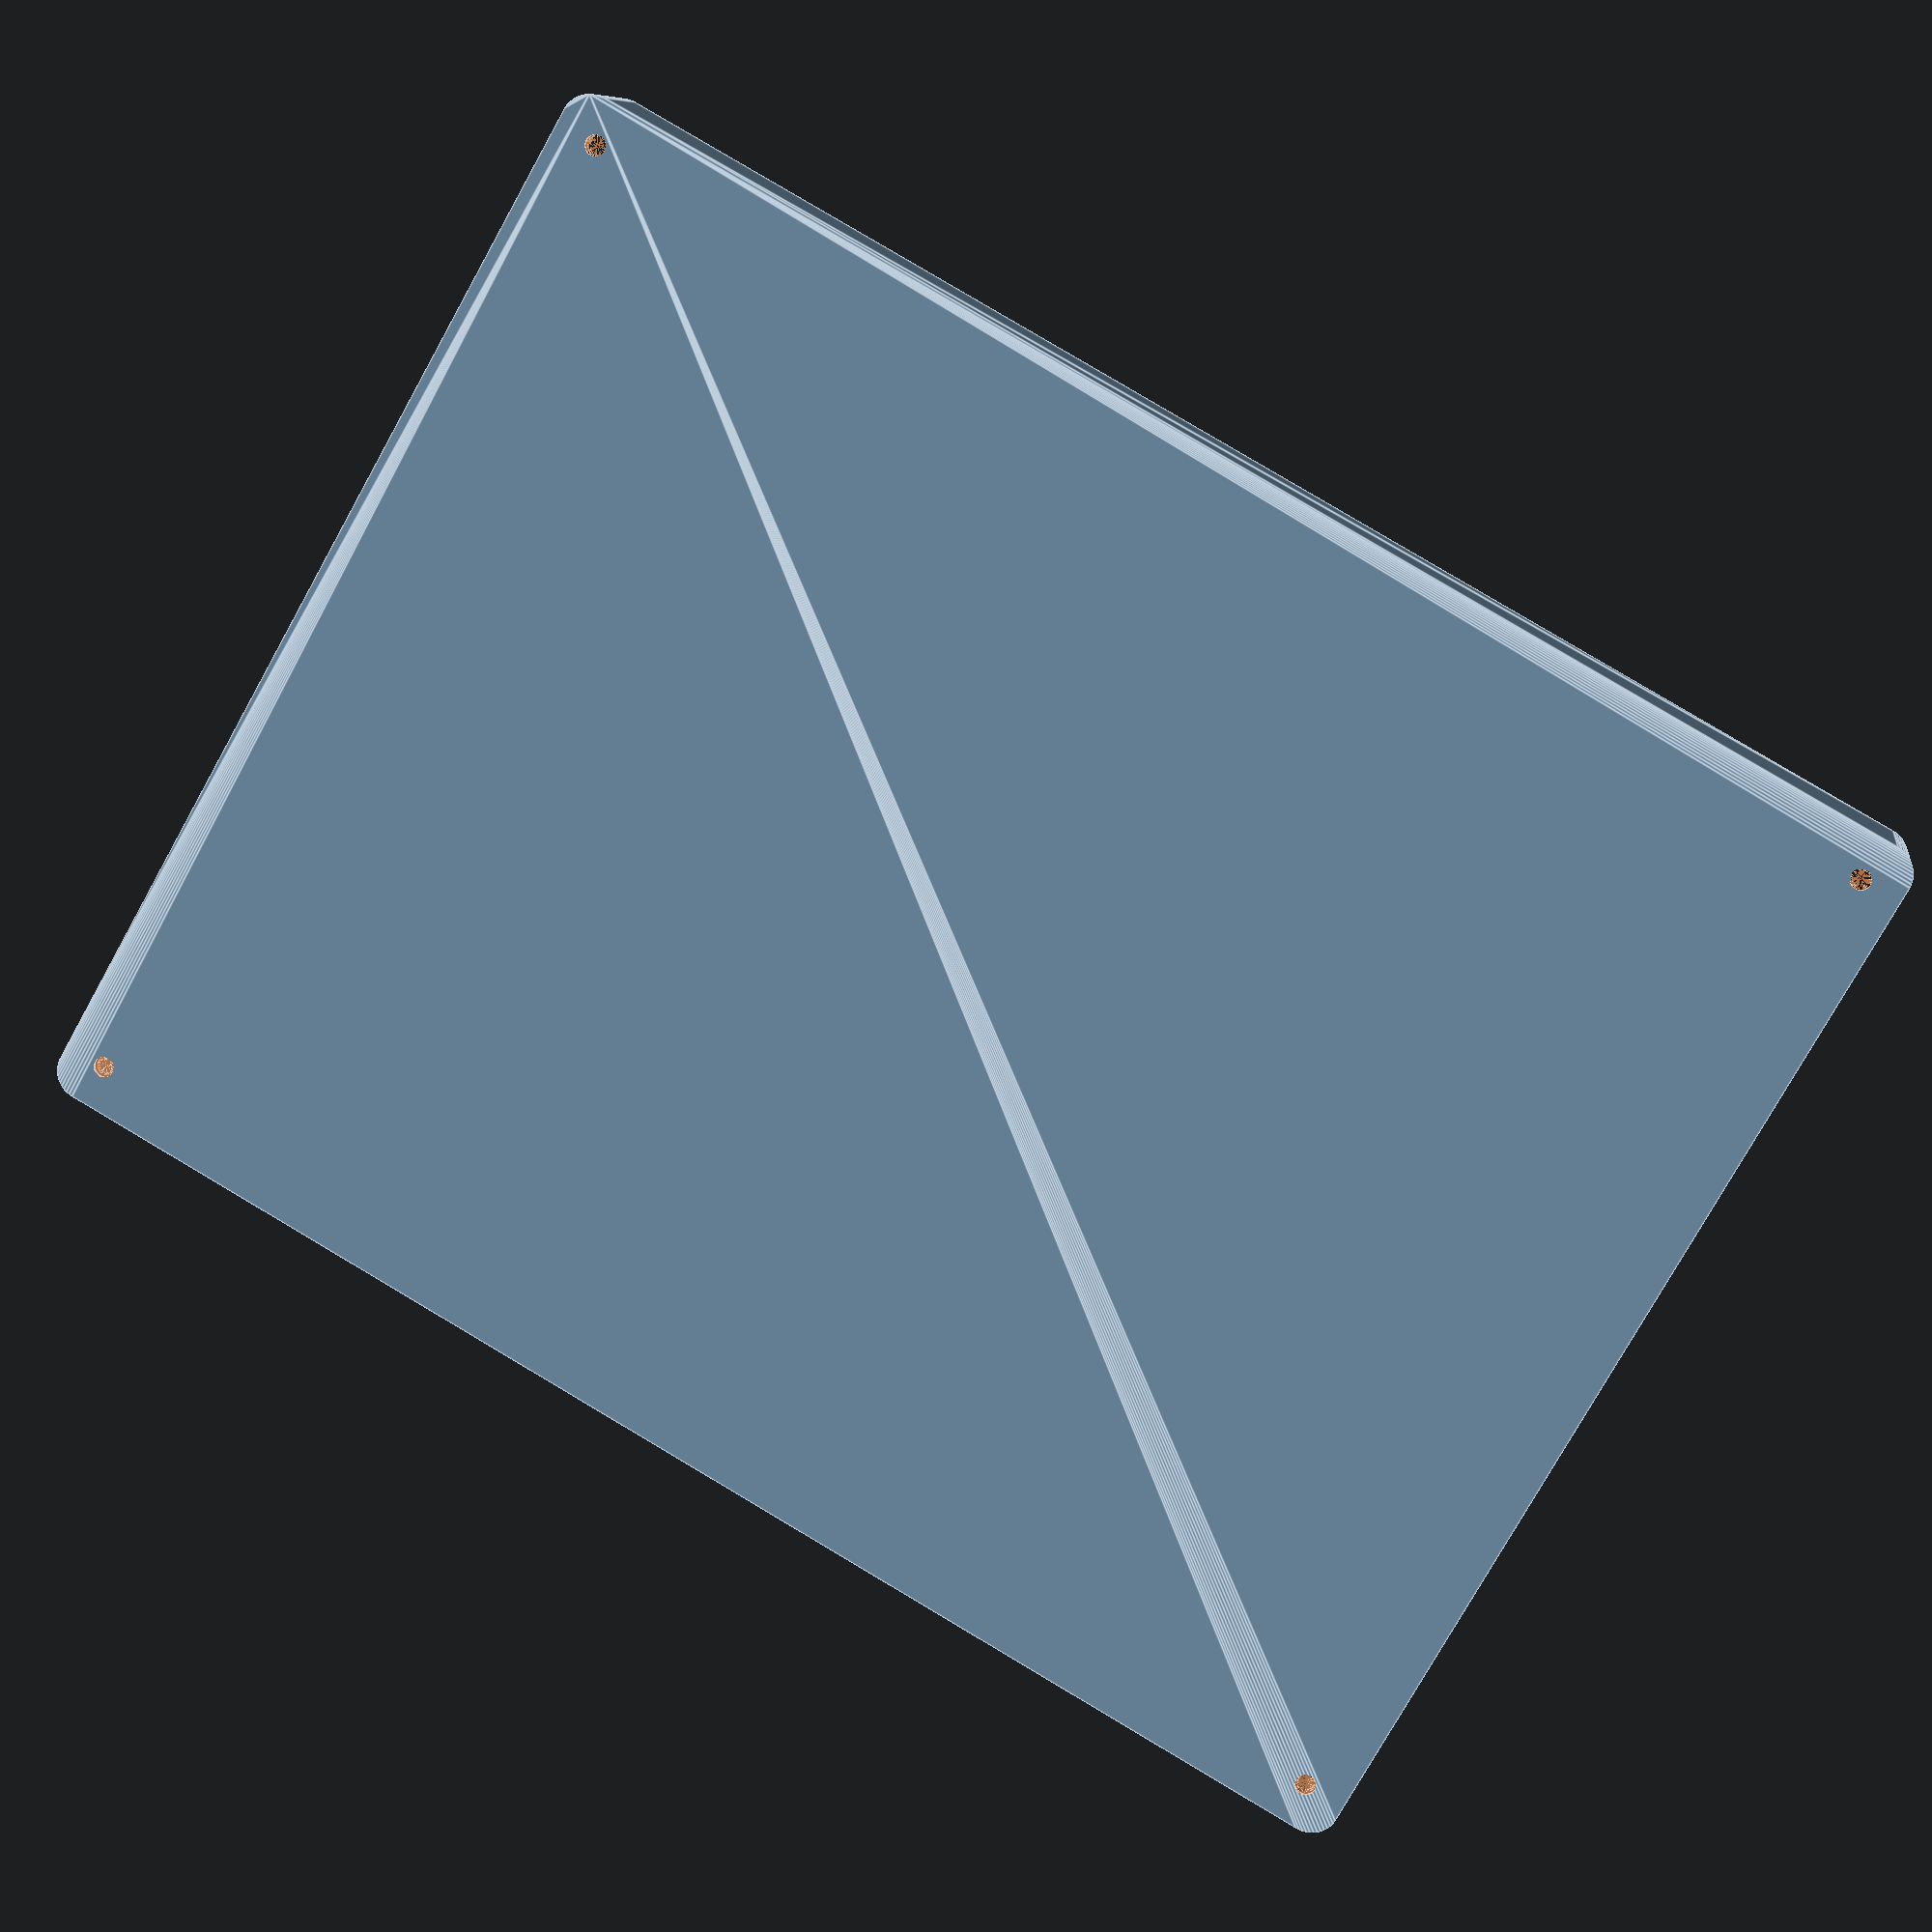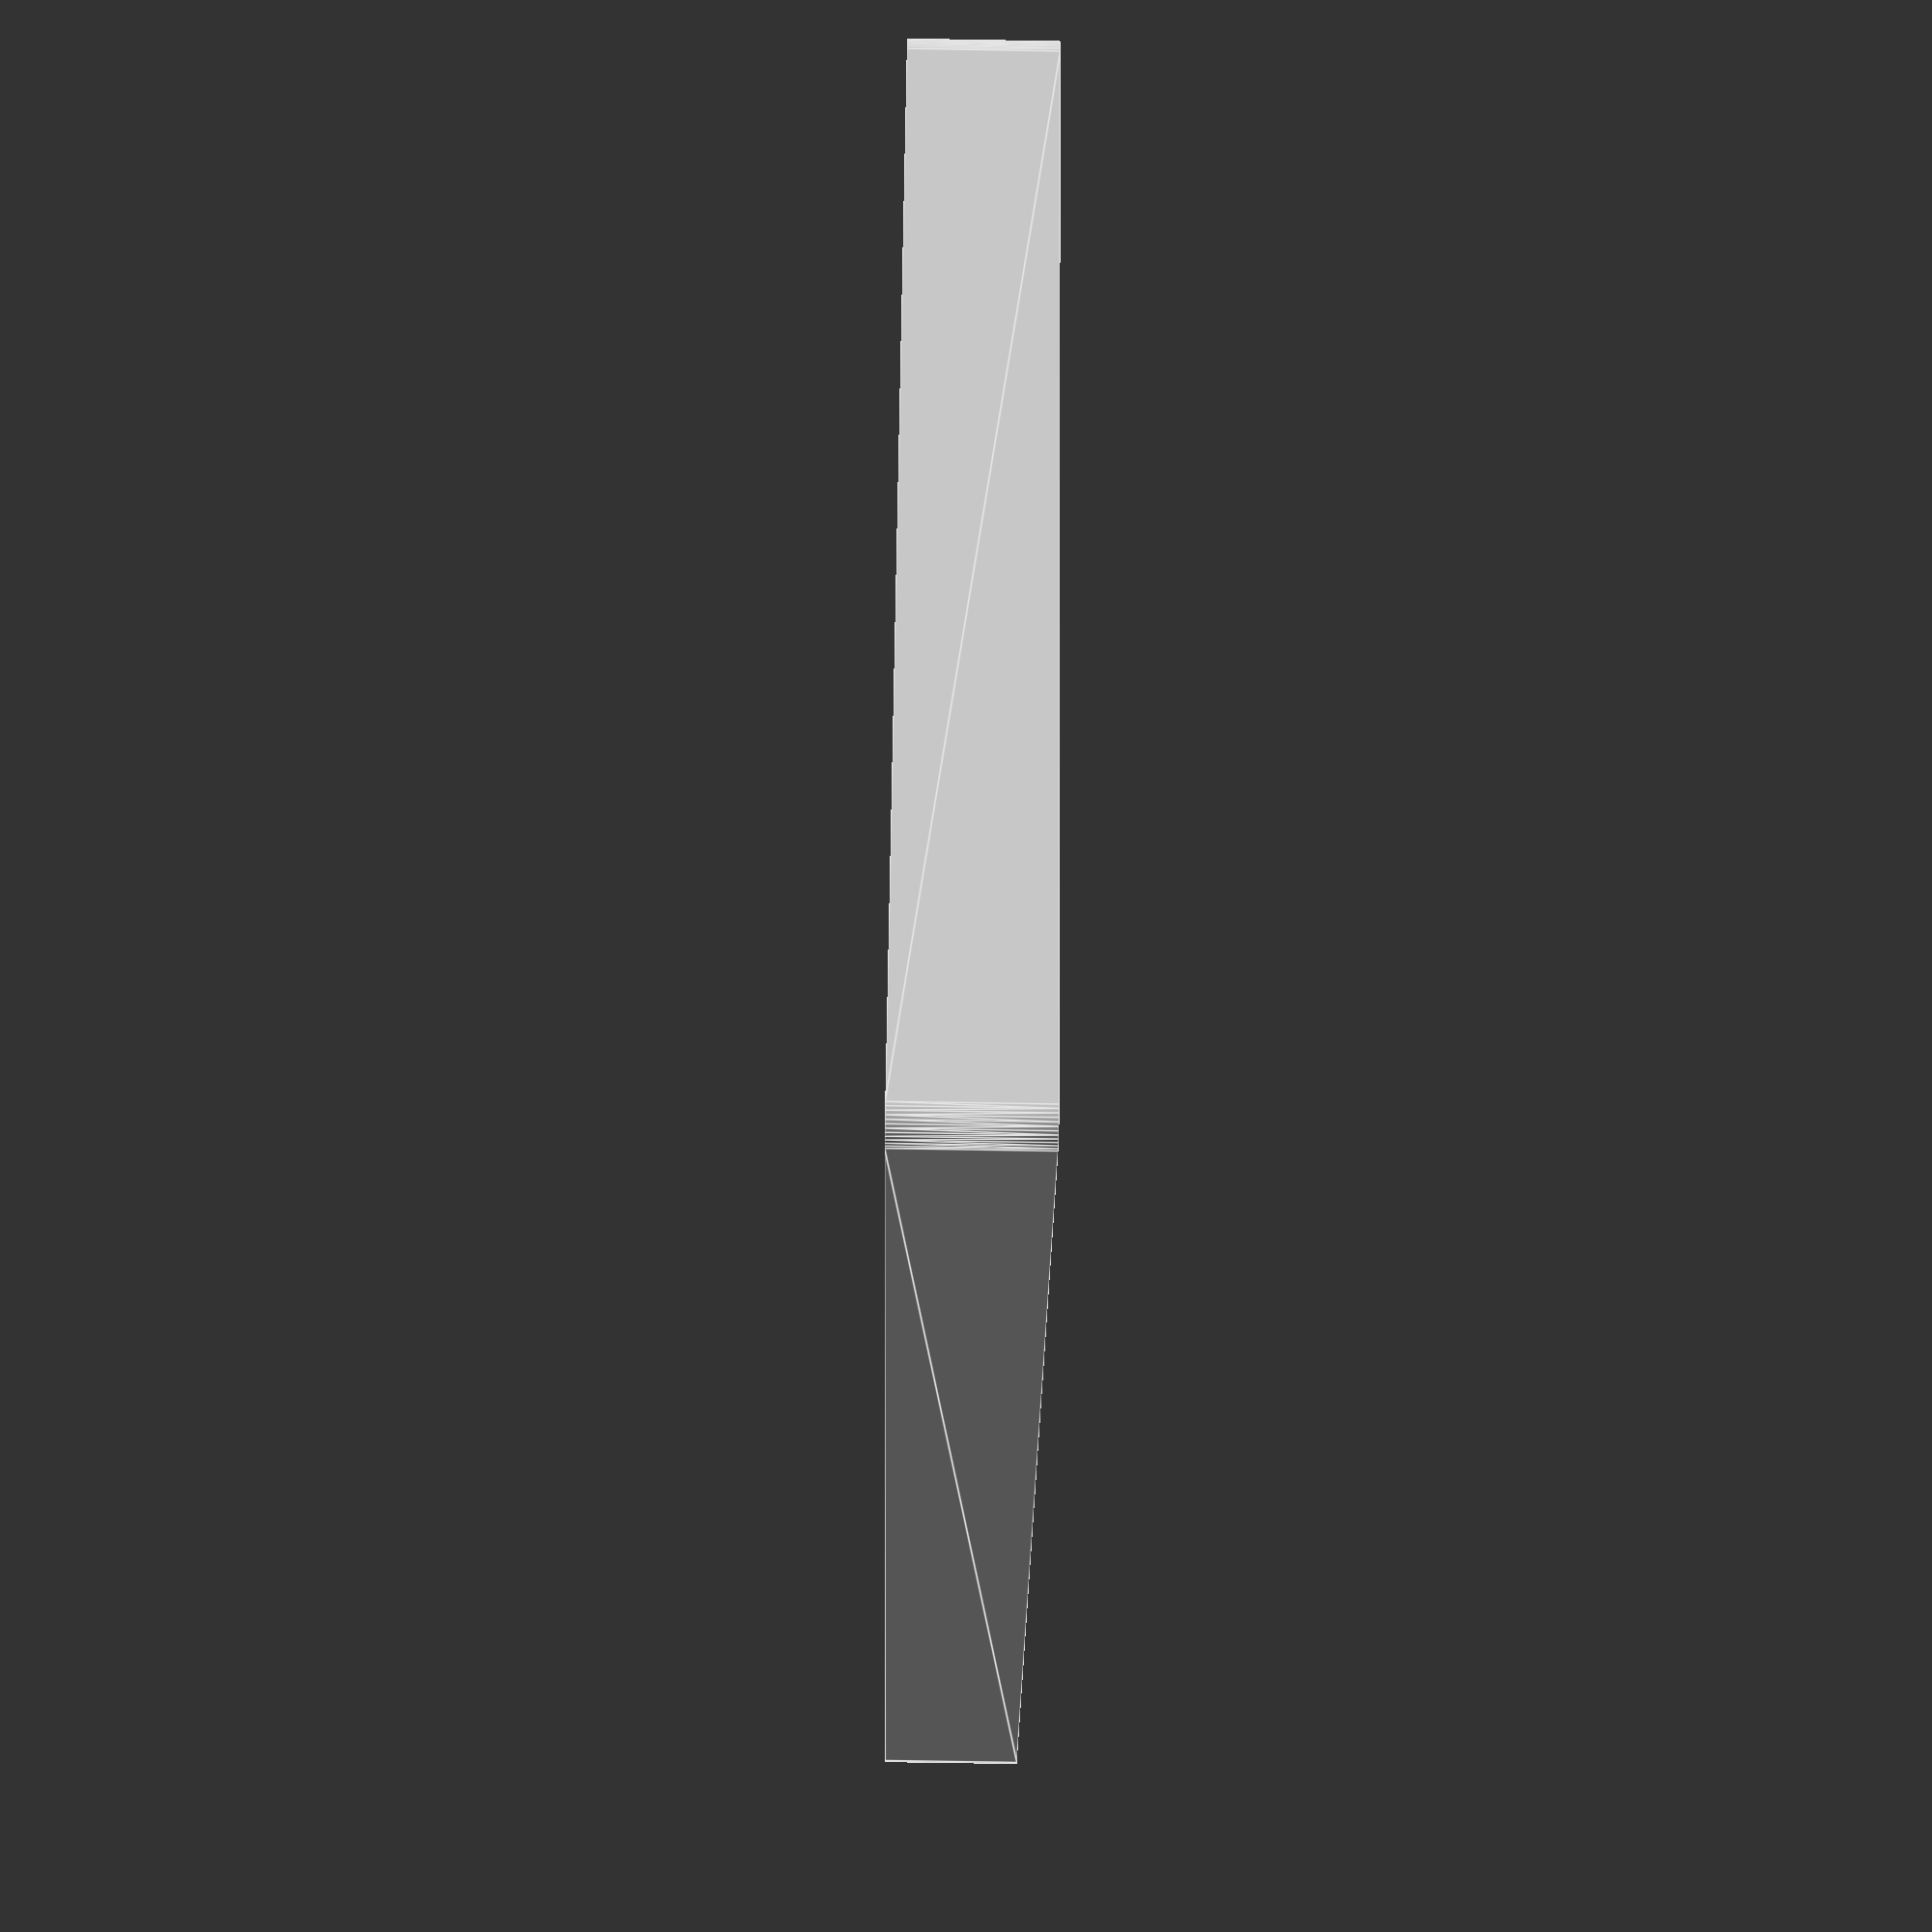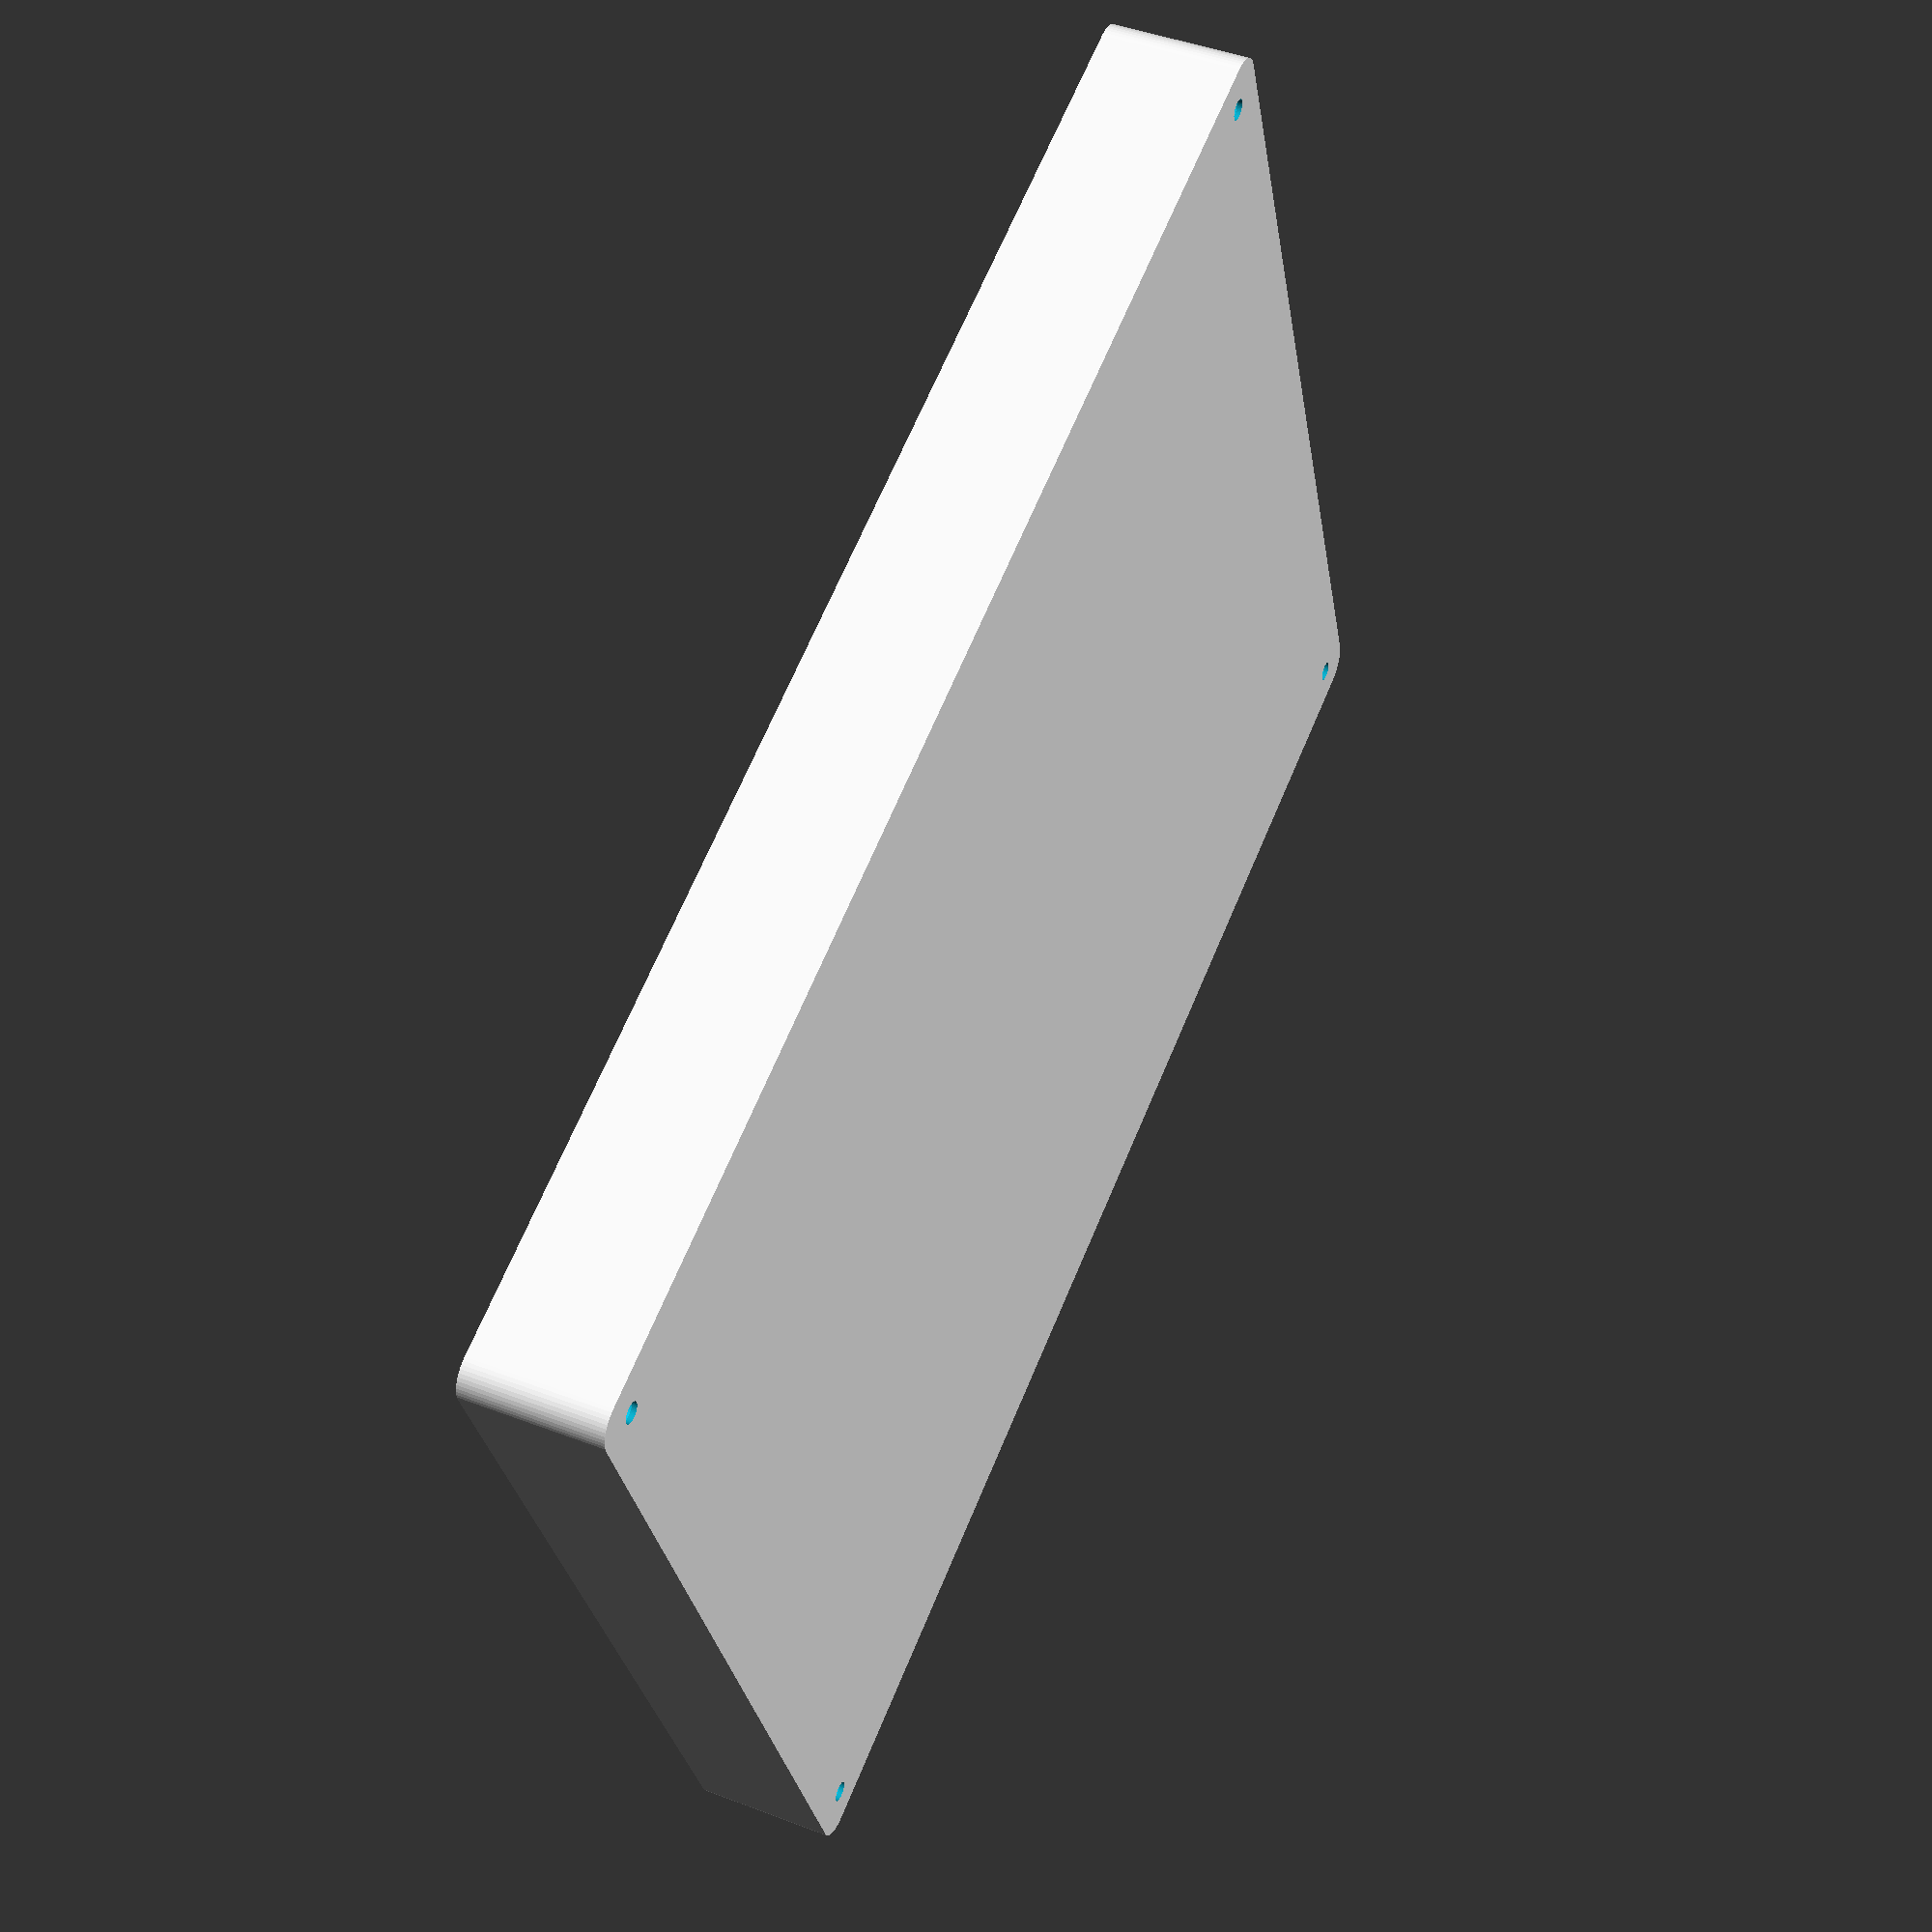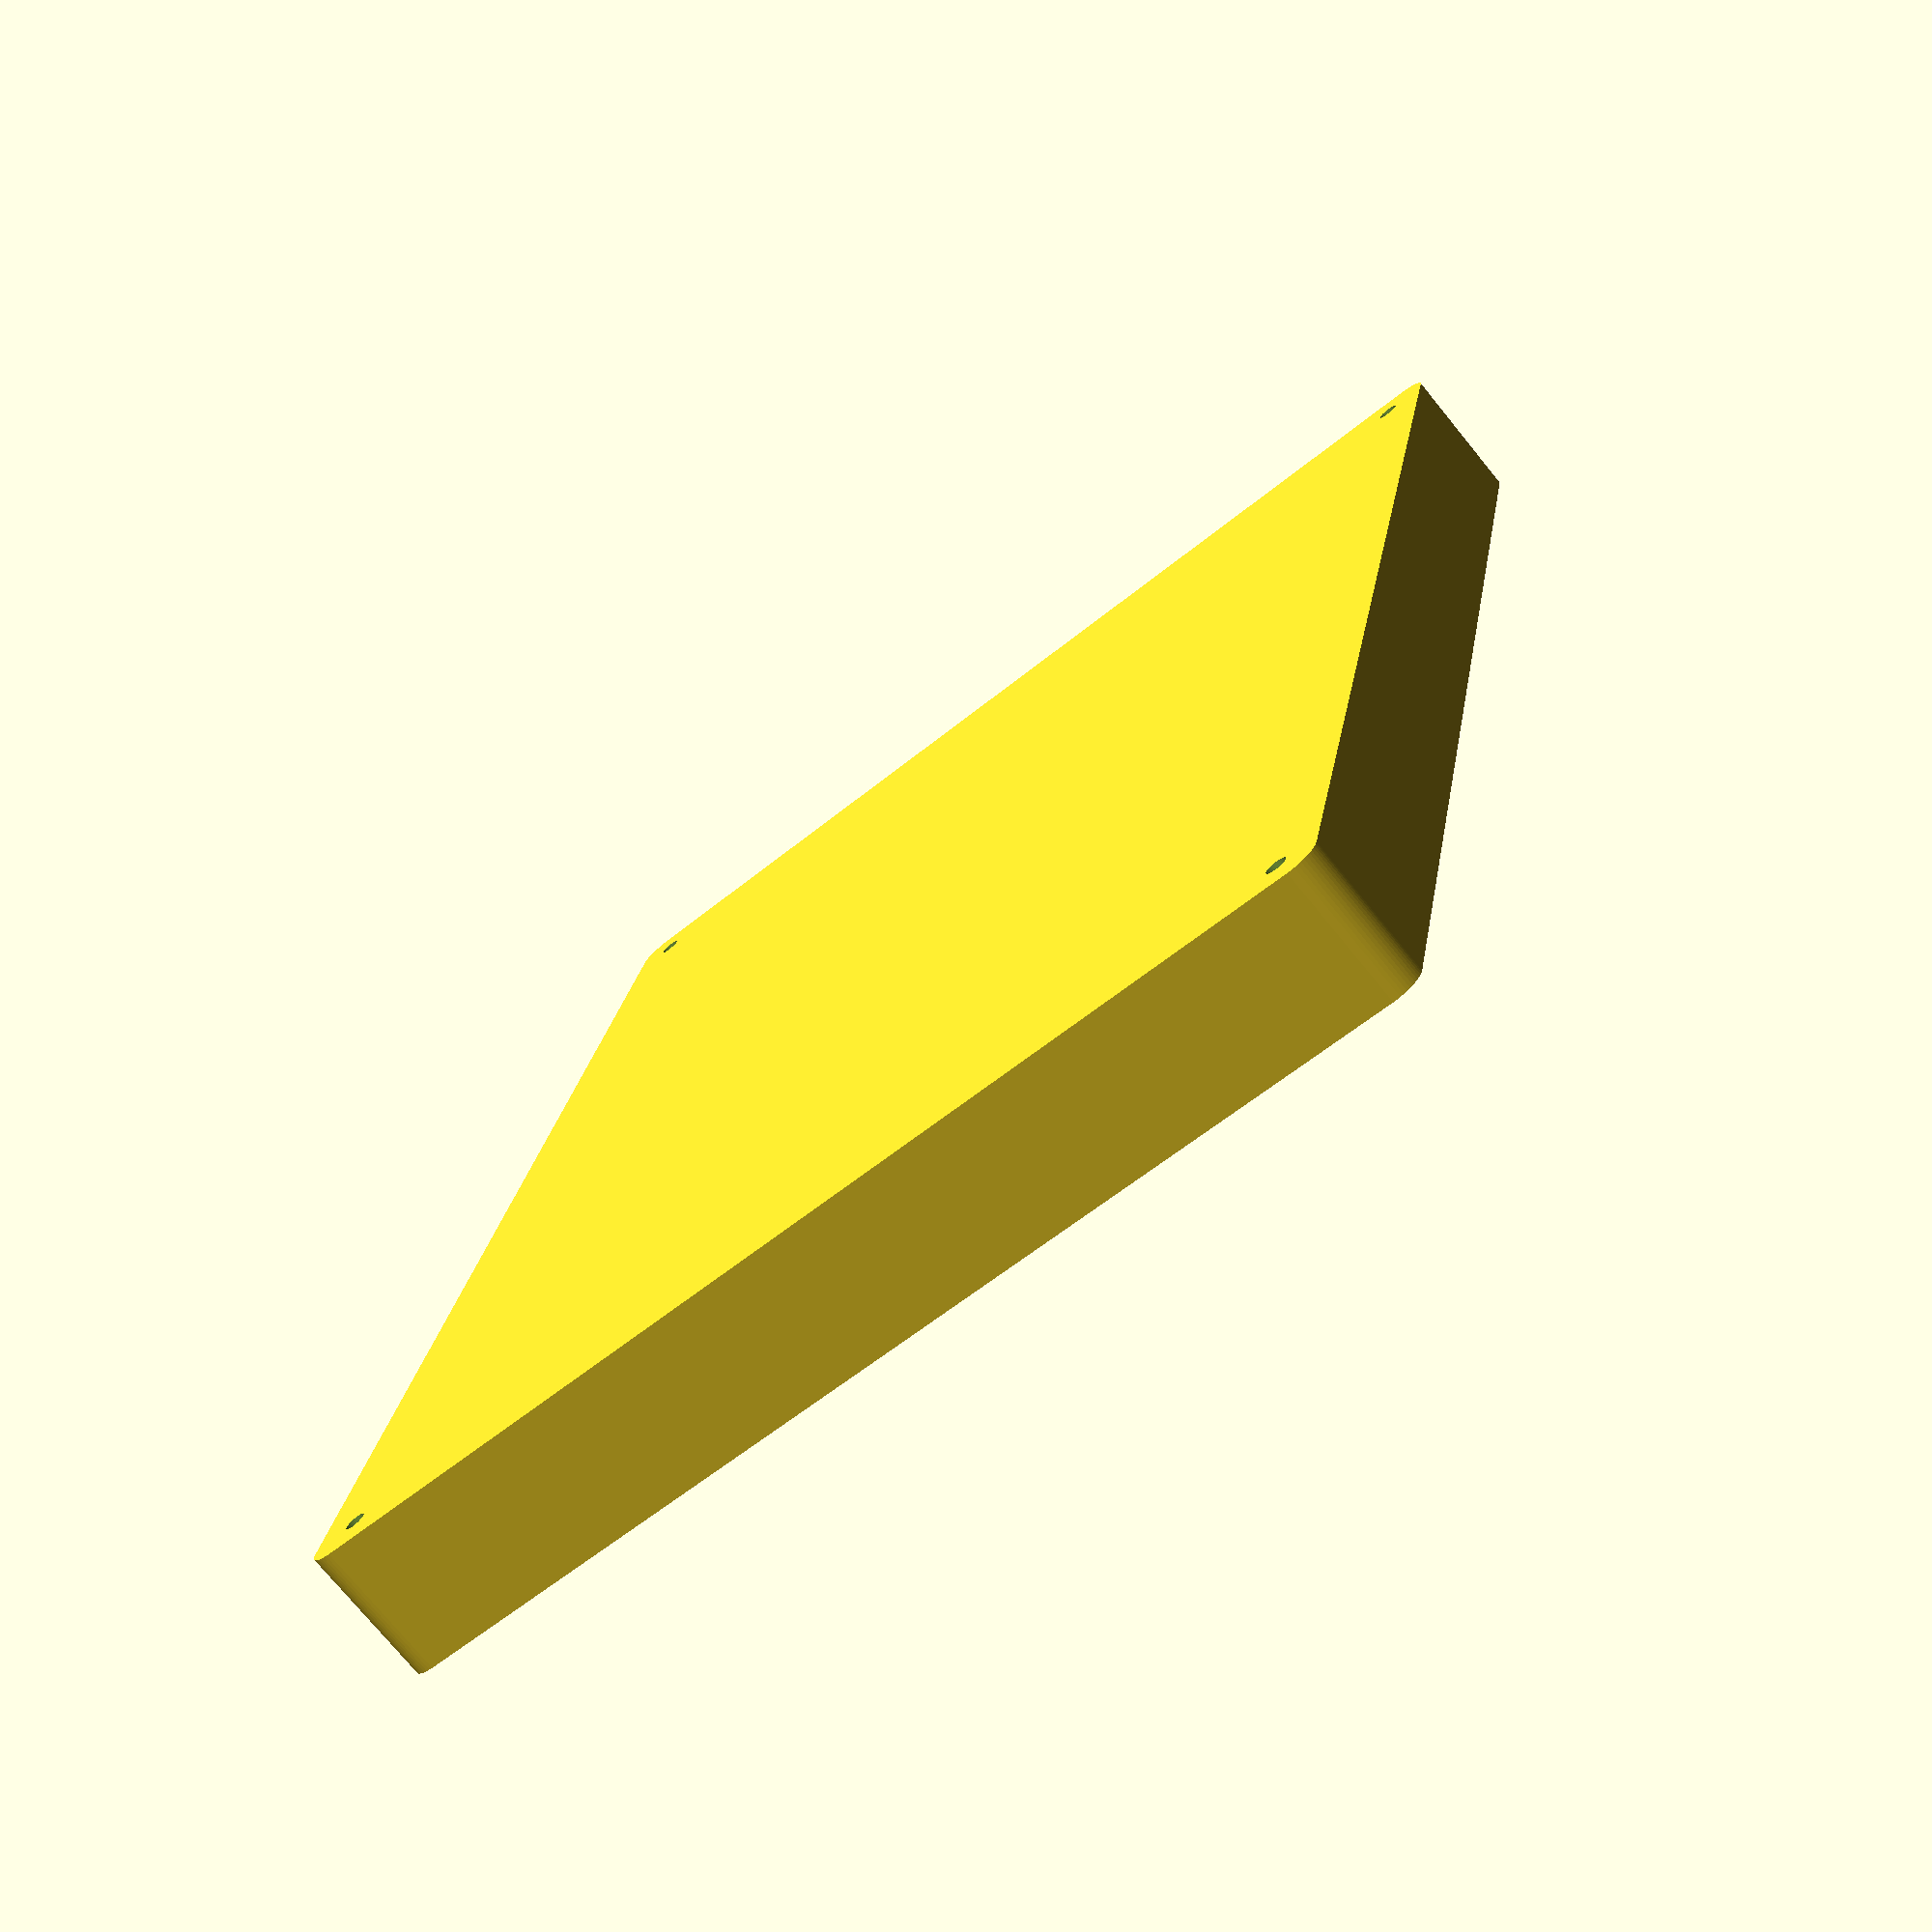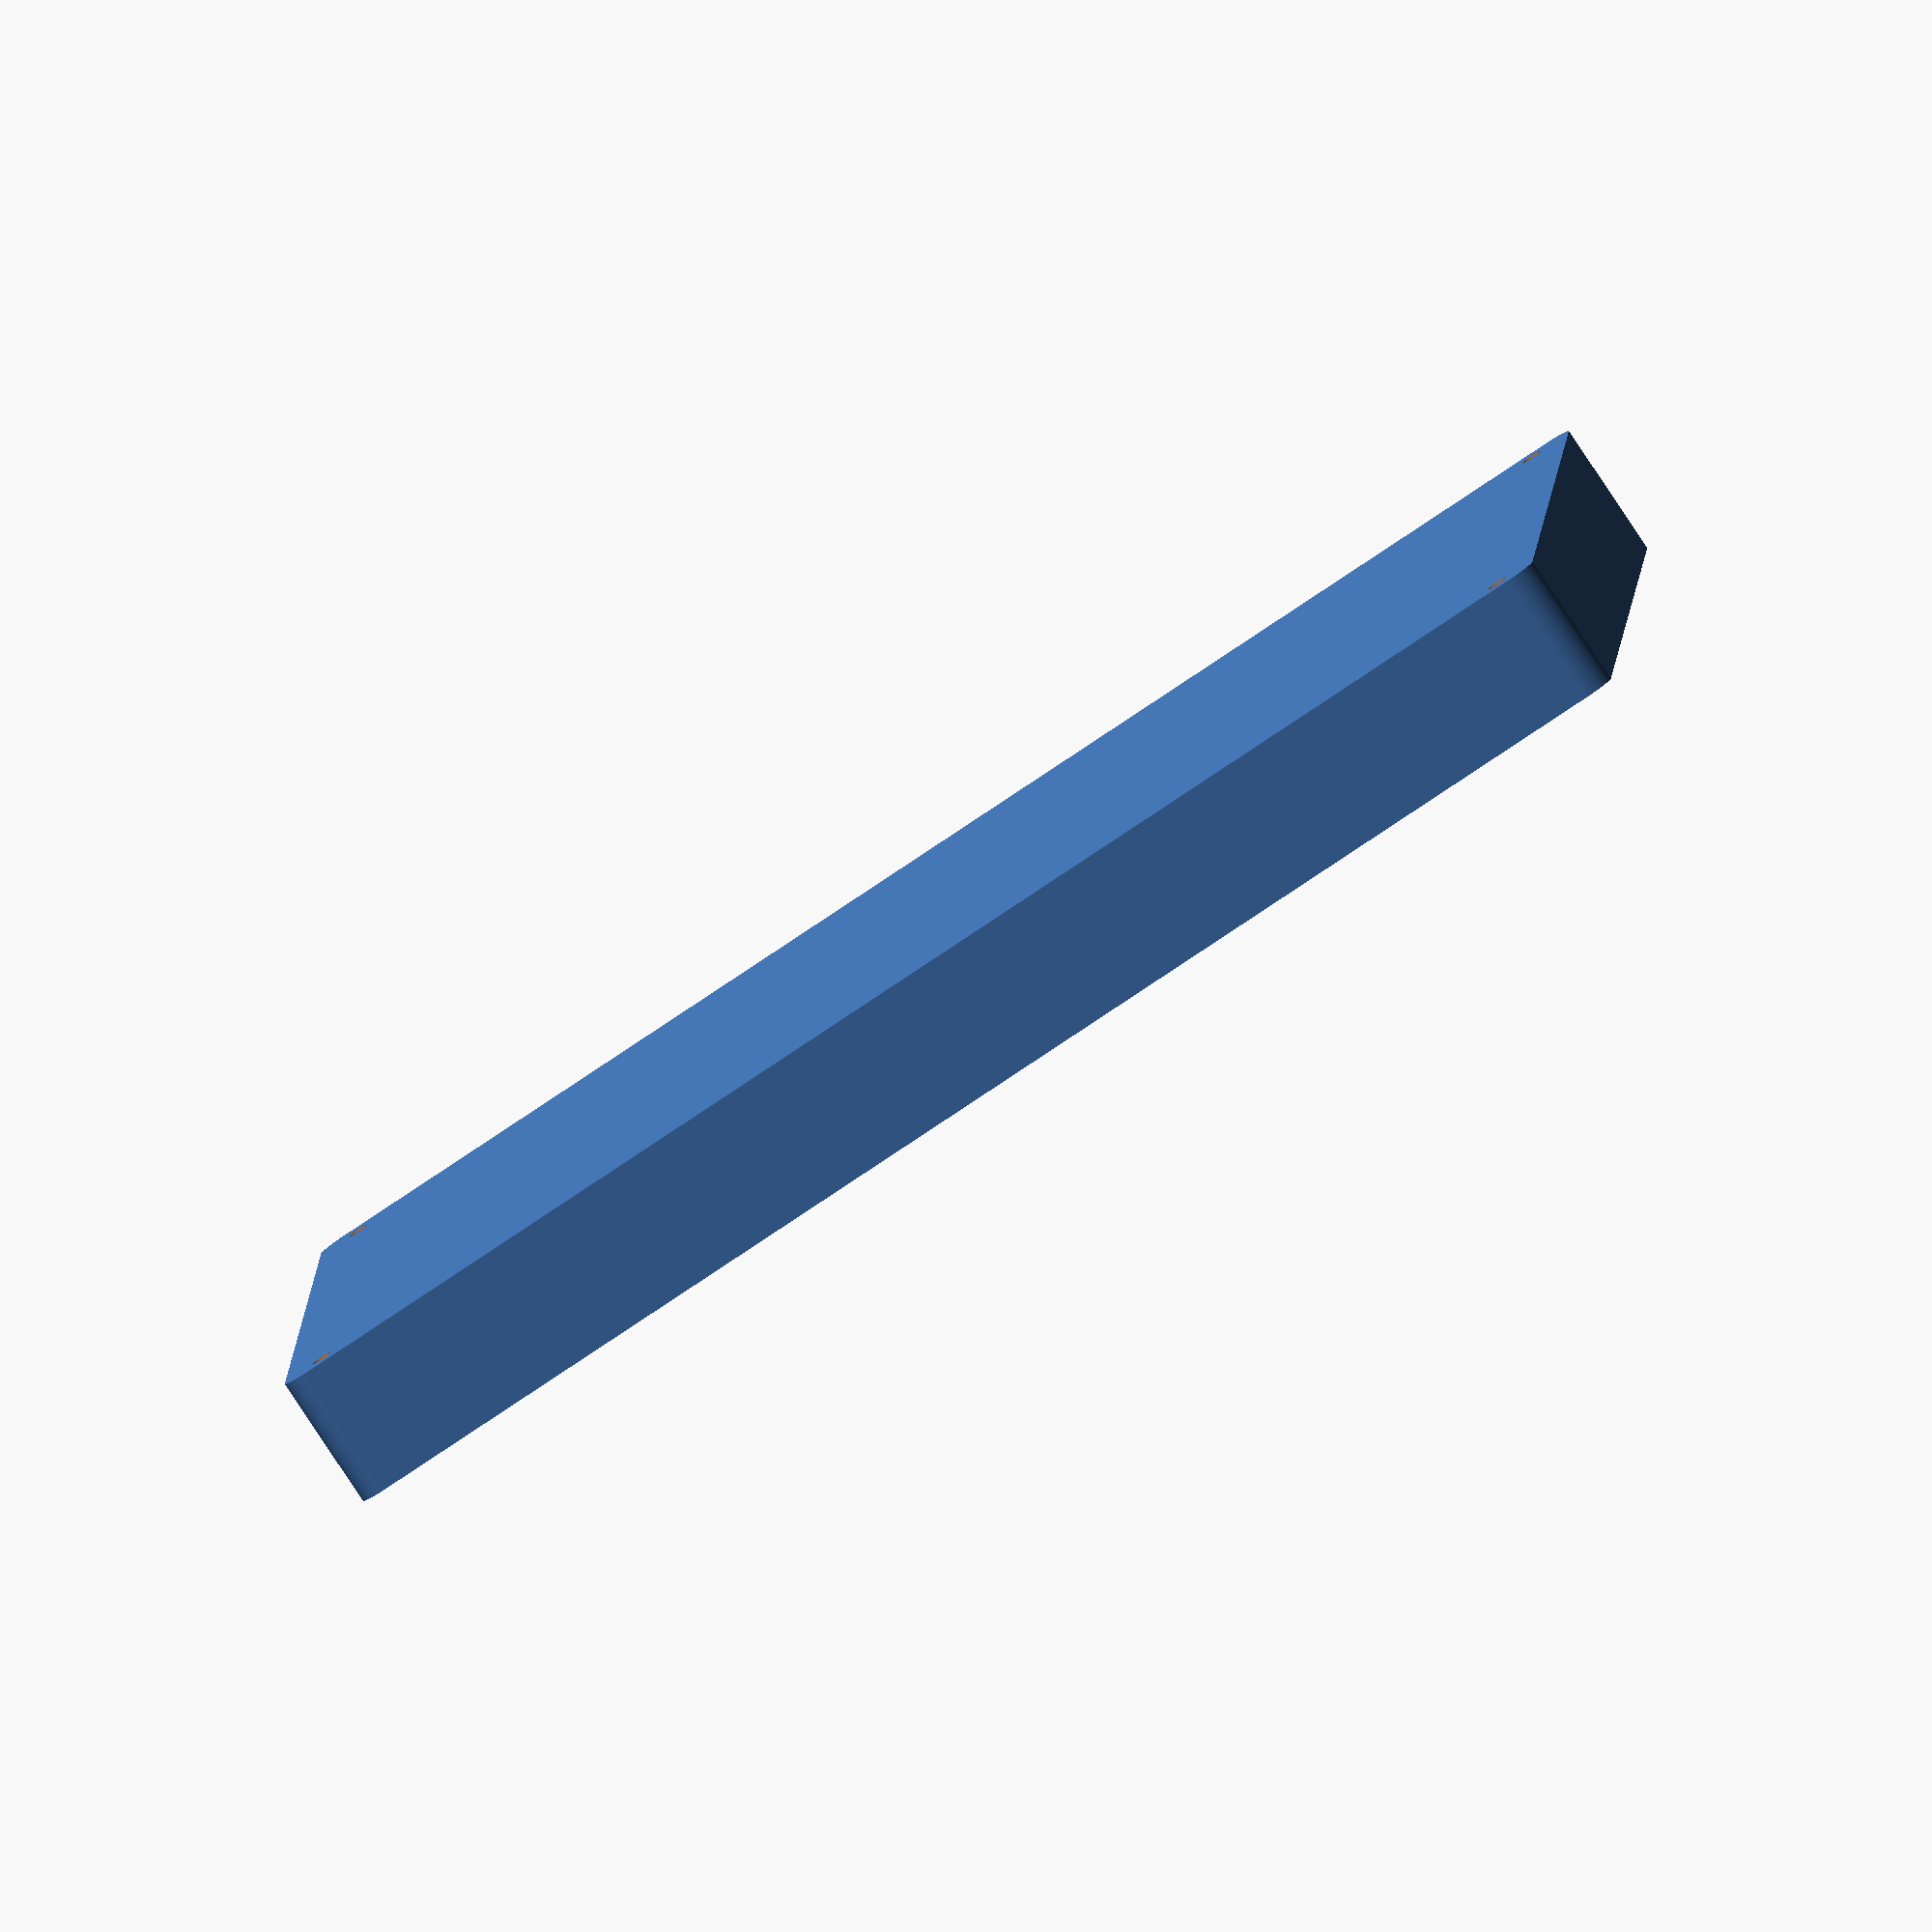
<openscad>
$fn = 50;


difference() {
	union() {
		hull() {
			translate(v = [-92.5000000000, 122.5000000000, 0]) {
				cylinder(h = 24, r = 5);
			}
			translate(v = [92.5000000000, 122.5000000000, 0]) {
				cylinder(h = 24, r = 5);
			}
			translate(v = [-92.5000000000, -122.5000000000, 0]) {
				cylinder(h = 24, r = 5);
			}
			translate(v = [92.5000000000, -122.5000000000, 0]) {
				cylinder(h = 24, r = 5);
			}
		}
	}
	union() {
		translate(v = [-90.0000000000, -120.0000000000, 2]) {
			rotate(a = [0, 0, 0]) {
				difference() {
					union() {
						translate(v = [0, 0, -1.7000000000]) {
							cylinder(h = 1.7000000000, r1 = 1.5000000000, r2 = 2.4000000000);
						}
						cylinder(h = 50, r = 2.4000000000);
						translate(v = [0, 0, -6.0000000000]) {
							cylinder(h = 6, r = 1.5000000000);
						}
						translate(v = [0, 0, -6.0000000000]) {
							cylinder(h = 6, r = 1.8000000000);
						}
						translate(v = [0, 0, -6.0000000000]) {
							cylinder(h = 6, r = 1.5000000000);
						}
					}
					union();
				}
			}
		}
		translate(v = [90.0000000000, -120.0000000000, 2]) {
			rotate(a = [0, 0, 0]) {
				difference() {
					union() {
						translate(v = [0, 0, -1.7000000000]) {
							cylinder(h = 1.7000000000, r1 = 1.5000000000, r2 = 2.4000000000);
						}
						cylinder(h = 50, r = 2.4000000000);
						translate(v = [0, 0, -6.0000000000]) {
							cylinder(h = 6, r = 1.5000000000);
						}
						translate(v = [0, 0, -6.0000000000]) {
							cylinder(h = 6, r = 1.8000000000);
						}
						translate(v = [0, 0, -6.0000000000]) {
							cylinder(h = 6, r = 1.5000000000);
						}
					}
					union();
				}
			}
		}
		translate(v = [-90.0000000000, 120.0000000000, 2]) {
			rotate(a = [0, 0, 0]) {
				difference() {
					union() {
						translate(v = [0, 0, -1.7000000000]) {
							cylinder(h = 1.7000000000, r1 = 1.5000000000, r2 = 2.4000000000);
						}
						cylinder(h = 50, r = 2.4000000000);
						translate(v = [0, 0, -6.0000000000]) {
							cylinder(h = 6, r = 1.5000000000);
						}
						translate(v = [0, 0, -6.0000000000]) {
							cylinder(h = 6, r = 1.8000000000);
						}
						translate(v = [0, 0, -6.0000000000]) {
							cylinder(h = 6, r = 1.5000000000);
						}
					}
					union();
				}
			}
		}
		translate(v = [90.0000000000, 120.0000000000, 2]) {
			rotate(a = [0, 0, 0]) {
				difference() {
					union() {
						translate(v = [0, 0, -1.7000000000]) {
							cylinder(h = 1.7000000000, r1 = 1.5000000000, r2 = 2.4000000000);
						}
						cylinder(h = 50, r = 2.4000000000);
						translate(v = [0, 0, -6.0000000000]) {
							cylinder(h = 6, r = 1.5000000000);
						}
						translate(v = [0, 0, -6.0000000000]) {
							cylinder(h = 6, r = 1.8000000000);
						}
						translate(v = [0, 0, -6.0000000000]) {
							cylinder(h = 6, r = 1.5000000000);
						}
					}
					union();
				}
			}
		}
		translate(v = [0, 0, 3]) {
			hull() {
				union() {
					translate(v = [-92.0000000000, 122.0000000000, 4]) {
						cylinder(h = 36, r = 4);
					}
					translate(v = [-92.0000000000, 122.0000000000, 4]) {
						sphere(r = 4);
					}
					translate(v = [-92.0000000000, 122.0000000000, 40]) {
						sphere(r = 4);
					}
				}
				union() {
					translate(v = [92.0000000000, 122.0000000000, 4]) {
						cylinder(h = 36, r = 4);
					}
					translate(v = [92.0000000000, 122.0000000000, 4]) {
						sphere(r = 4);
					}
					translate(v = [92.0000000000, 122.0000000000, 40]) {
						sphere(r = 4);
					}
				}
				union() {
					translate(v = [-92.0000000000, -122.0000000000, 4]) {
						cylinder(h = 36, r = 4);
					}
					translate(v = [-92.0000000000, -122.0000000000, 4]) {
						sphere(r = 4);
					}
					translate(v = [-92.0000000000, -122.0000000000, 40]) {
						sphere(r = 4);
					}
				}
				union() {
					translate(v = [92.0000000000, -122.0000000000, 4]) {
						cylinder(h = 36, r = 4);
					}
					translate(v = [92.0000000000, -122.0000000000, 4]) {
						sphere(r = 4);
					}
					translate(v = [92.0000000000, -122.0000000000, 40]) {
						sphere(r = 4);
					}
				}
			}
		}
	}
}
</openscad>
<views>
elev=171.6 azim=60.5 roll=351.3 proj=p view=edges
elev=64.8 azim=125.6 roll=89.0 proj=p view=edges
elev=136.0 azim=110.5 roll=65.8 proj=p view=wireframe
elev=74.9 azim=169.2 roll=219.2 proj=p view=wireframe
elev=84.4 azim=87.7 roll=213.7 proj=o view=solid
</views>
